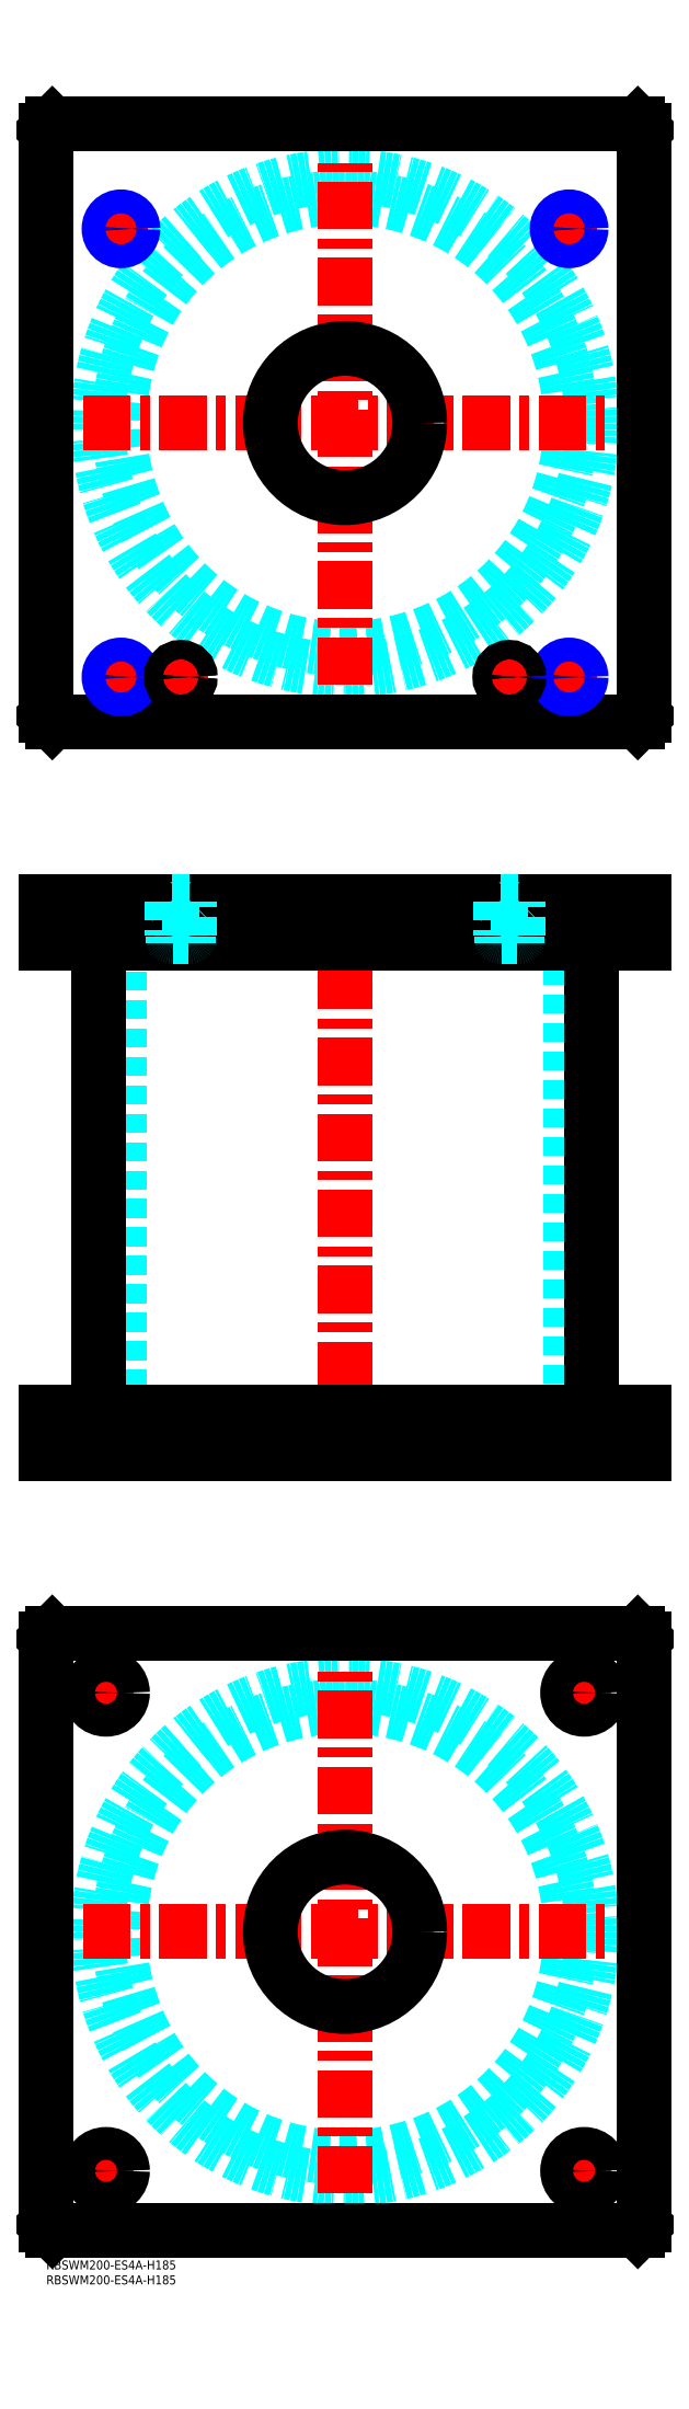
<metadata>
{"format":"dxf","ext":"dxf","renderer":"ezdxf+matplotlib","layout":"modelspace","background":"white","min_lineweight":24,"dpi":150}
</metadata>
<code>
0
SECTION
2
ENTITIES
0
INSERT
8
MSM_CONTINUOUS
2
*U50
10
0
20
0
30
0
0
INSERT
8
MSM_CONTINUOUS
2
*U51
10
0
20
0
30
0
0
CIRCLE
8
MSM_DASHED
10
100
20
110
30
0
40
75.5
0
CIRCLE
8
MSM_DASHED
10
100
20
110
30
0
40
82.6
0
LINE
8
MSM_CENTER
10
12.4
20
110
30
0
11
187.6
21
110
31
0
0
LINE
8
MSM_CENTER
10
100
20
22.4
30
0
11
100
21
197.6
31
0
0
LINE
8
MSM_CENTER
10
172.5
20
190
30
0
11
187.5
21
190
31
0
0
LINE
8
MSM_CENTER
10
180
20
182.5
30
0
11
180
21
197.5
31
0
0
LINE
8
MSM_CENTER
10
12.5
20
30
30
0
11
27.5
21
30
31
0
0
LINE
8
MSM_CENTER
10
20
20
22.5
30
0
11
20
21
37.5
31
0
0
LINE
8
MSM_CENTER
10
172.5
20
30
30
0
11
187.5
21
30
31
0
0
LINE
8
MSM_CENTER
10
180
20
22.5
30
0
11
180
21
37.5
31
0
0
LINE
8
MSM_CENTER
10
12.5
20
190
30
0
11
27.5
21
190
31
0
0
LINE
8
MSM_CENTER
10
20
20
182.5
30
0
11
20
21
197.5
31
0
0
LINE
8
MSM_CONTINUOUS
10
0
20
12
30
0
11
0
21
208
31
0
0
LINE
8
MSM_CONTINUOUS
10
200
20
208
30
0
11
200
21
12
31
0
0
CIRCLE
8
MSM_CONTINUOUS
10
180
20
190
30
0
40
5.5
0
CIRCLE
8
MSM_CONTINUOUS
10
20
20
30
30
0
40
5.5
0
CIRCLE
8
MSM_CONTINUOUS
10
180
20
30
30
0
40
5.5
0
CIRCLE
8
MSM_CONTINUOUS
10
20
20
190
30
0
40
5.5
0
CIRCLE
8
MSM_CONTINUOUS
10
100
20
110
30
0
40
25
0
LINE
8
MSM_CONTINUOUS
10
2
20
10
30
0
11
0
21
12
31
0
0
LINE
8
MSM_CONTINUOUS
10
198
20
10
30
0
11
2
21
10
31
0
0
LINE
8
MSM_CONTINUOUS
10
200
20
12
30
0
11
198
21
10
31
0
0
LINE
8
MSM_CONTINUOUS
10
198
20
210
30
0
11
200
21
208
31
0
0
LINE
8
MSM_CONTINUOUS
10
2
20
210
30
0
11
198
21
210
31
0
0
LINE
8
MSM_CONTINUOUS
10
0
20
208
30
0
11
2
21
210
31
0
0
LINE
8
MSM_DASHED
10
75
20
284
30
0
11
75
21
270
31
0
0
LINE
8
MSM_DASHED
10
125
20
270
30
0
11
125
21
284
31
0
0
LINE
8
MSM_DASHED
10
75
20
455
30
0
11
75
21
441
31
0
0
LINE
8
MSM_DASHED
10
125
20
441
30
0
11
125
21
455
31
0
0
LINE
8
MSM_DASHED
10
24.5
20
441
30
0
11
24.5
21
284
31
0
0
LINE
8
MSM_DASHED
10
175.5
20
284
30
0
11
175.5
21
441
31
0
0
LINE
8
MSM_DASHED
10
174.5
20
284
30
0
11
174.5
21
270
31
0
0
LINE
8
MSM_DASHED
10
185.5
20
270
30
0
11
185.5
21
284
31
0
0
LINE
8
MSM_DASHED
10
14.5
20
284
30
0
11
14.5
21
270
31
0
0
LINE
8
MSM_DASHED
10
25.5
20
270
30
0
11
25.5
21
284
31
0
0
LINE
8
MSM_DASHED
10
21.68
20
455
30
0
11
21.68
21
441
31
0
0
LINE
8
MSM_DASHED
10
28.32
20
441
30
0
11
28.32
21
455
31
0
0
LINE
8
MSM_DASHED
10
171.7
20
455
30
0
11
171.7
21
441
31
0
0
LINE
8
MSM_DASHED
10
178.3
20
441
30
0
11
178.3
21
455
31
0
0
LINE
8
MSM_DASHED
10
29
20
455
30
0
11
29
21
441
31
0
0
LINE
8
MSM_DASHED
10
21
20
455
30
0
11
21
21
441
31
0
0
LINE
8
MSM_DASHED
10
179
20
455
30
0
11
179
21
441
31
0
0
LINE
8
MSM_DASHED
10
171
20
455
30
0
11
171
21
441
31
0
0
LINE
8
MSM_CENTER
10
100
20
460
30
0
11
100
21
265
31
0
0
LINE
8
MSM_CENTER
10
20
20
286
30
0
11
20
21
268
31
0
0
LINE
8
MSM_CENTER
10
180
20
286
30
0
11
180
21
268
31
0
0
LINE
8
MSM_CENTER
10
25
20
457
30
0
11
25
21
439
31
0
0
LINE
8
MSM_CENTER
10
175
20
457
30
0
11
175
21
439
31
0
0
LINE
8
MSM_CENTER
10
45
20
457
30
0
11
45
21
439
31
0
0
LINE
8
MSM_CENTER
10
155
20
457
30
0
11
155
21
439
31
0
0
LINE
8
MSM_CONTINUOUS
10
17.4
20
441
30
0
11
17.4
21
284
31
0
0
LINE
8
MSM_CONTINUOUS
10
182.6
20
284
30
0
11
182.6
21
441
31
0
0
LINE
8
MSM_CONTINUOUS
10
2
20
455
30
0
11
2
21
441
31
0
0
LINE
8
MSM_CONTINUOUS
10
5.68e-14
20
455
30
0
11
5.68e-14
21
441
31
0
0
LINE
8
MSM_CONTINUOUS
10
5.68e-14
20
441
30
0
11
200
21
441
31
0
0
LINE
8
MSM_CONTINUOUS
10
200
20
455
30
0
11
200
21
441
31
0
0
LINE
8
MSM_CONTINUOUS
10
5.68e-14
20
455
30
0
11
200
21
455
31
0
0
LINE
8
MSM_CONTINUOUS
10
198
20
455
30
0
11
198
21
441
31
0
0
LINE
8
MSM_CONTINUOUS
10
200
20
270
30
0
11
200
21
284
31
0
0
LINE
8
MSM_CONTINUOUS
10
0
20
284
30
0
11
200
21
284
31
0
0
LINE
8
MSM_CONTINUOUS
10
0
20
270
30
0
11
200
21
270
31
0
0
LINE
8
MSM_CONTINUOUS
10
0
20
270
30
0
11
0
21
284
31
0
0
LINE
8
MSM_CONTINUOUS
10
2
20
270
30
0
11
2
21
284
31
0
0
LINE
8
MSM_CONTINUOUS
10
198
20
270
30
0
11
198
21
284
31
0
0
CIRCLE
8
MSM_DASHED
10
100
20
615
30
0
40
75.5
0
CIRCLE
8
MSM_DASHED
10
100
20
615
30
0
40
82.6
0
LINE
8
MSM_CENTER
10
12.4
20
615
30
0
11
187.6
21
615
31
0
0
LINE
8
MSM_CENTER
10
100
20
527.4
30
0
11
100
21
702.6
31
0
0
LINE
8
MSM_CENTER
10
150
20
530
30
0
11
160
21
530
31
0
0
LINE
8
MSM_CENTER
10
155
20
525
30
0
11
155
21
535
31
0
0
LINE
8
MSM_CENTER
10
40
20
530
30
0
11
50
21
530
31
0
0
LINE
8
MSM_CENTER
10
45
20
525
30
0
11
45
21
535
31
0
0
LINE
8
MSM_CENTER
10
169
20
530
30
0
11
181
21
530
31
0
0
LINE
8
MSM_CENTER
10
175
20
524
30
0
11
175
21
536
31
0
0
LINE
8
MSM_CENTER
10
19
20
680
30
0
11
31
21
680
31
0
0
LINE
8
MSM_CENTER
10
25
20
674
30
0
11
25
21
686
31
0
0
LINE
8
MSM_CENTER
10
169
20
680
30
0
11
181
21
680
31
0
0
LINE
8
MSM_CENTER
10
175
20
674
30
0
11
175
21
686
31
0
0
LINE
8
MSM_CENTER
10
19
20
530
30
0
11
31
21
530
31
0
0
LINE
8
MSM_CENTER
10
25
20
524
30
0
11
25
21
536
31
0
0
CIRCLE
8
MSM_CONTINUOUS
10
25
20
680
30
0
40
3.324
0
CIRCLE
8
MSM_CONTINUOUS
10
175
20
680
30
0
40
3.324
0
CIRCLE
8
MSM_CONTINUOUS
10
175
20
530
30
0
40
3.324
0
CIRCLE
8
MSM_CONTINUOUS
10
25
20
530
30
0
40
3.324
0
LINE
8
MSM_CONTINUOUS
10
200
20
517
30
0
11
200
21
713
31
0
0
CIRCLE
8
MSM_CONTINUOUS
10
100
20
615
30
0
40
25
0
LINE
8
MSM_CONTINUOUS
10
5.68e-14
20
713
30
0
11
5.68e-14
21
517
31
0
0
LINE
8
MSM_CONTINUOUS
10
5.68e-14
20
517
30
0
11
2
21
515
31
0
0
LINE
8
MSM_CONTINUOUS
10
2
20
515
30
0
11
198
21
515
31
0
0
LINE
8
MSM_CONTINUOUS
10
198
20
515
30
0
11
200
21
517
31
0
0
LINE
8
MSM_CONTINUOUS
10
200
20
713
30
0
11
198
21
715
31
0
0
LINE
8
MSM_CONTINUOUS
10
198
20
715
30
0
11
2
21
715
31
0
0
LINE
8
MSM_CONTINUOUS
10
2
20
715
30
0
11
5.68e-14
21
713
31
0
0
CIRCLE
8
MSM_NARROW
10
25
20
680
30
0
40
4
0
CIRCLE
8
MSM_NARROW
10
175
20
680
30
0
40
4
0
CIRCLE
8
MSM_NARROW
10
175
20
530
30
0
40
4
0
CIRCLE
8
MSM_NARROW
10
25
20
530
30
0
40
4
0
CIRCLE
8
MSM_CONTINUOUS
10
45
20
530
30
0
40
2.5
0
CIRCLE
8
MSM_CONTINUOUS
10
45
20
530
30
0
40
3
0
CIRCLE
8
MSM_CONTINUOUS
10
45
20
530
30
0
40
3.2
0
CIRCLE
8
MSM_CONTINUOUS
10
155
20
530
30
0
40
2.5
0
CIRCLE
8
MSM_CONTINUOUS
10
155
20
530
30
0
40
3
0
CIRCLE
8
MSM_CONTINUOUS
10
155
20
530
30
0
40
3.2
0
LINE
8
MSM_DASHED
10
48
20
443.4
30
0
11
48
21
454.8
31
0
0
LINE
8
MSM_DASHED
10
48
20
454.8
30
0
11
48.2
21
455
31
0
0
LINE
8
MSM_DASHED
10
48
20
454.8
30
0
11
42
21
454.8
31
0
0
LINE
8
MSM_DASHED
10
42
20
454.8
30
0
11
42
21
443.4
31
0
0
LINE
8
MSM_DASHED
10
41.8
20
455
30
0
11
42
21
454.8
31
0
0
LINE
8
MSM_DASHED
10
47.5
20
441
30
0
11
47.5
21
443
31
0
0
LINE
8
MSM_DASHED
10
47.6
20
443
30
0
11
42.4
21
443
31
0
0
ARC
8
MSM_DASHED
10
47.6
20
443.4
30
0
40
0.4
50
270
51
360
0
LINE
8
MSM_DASHED
10
42.5
20
443
30
0
11
42.5
21
441
31
0
0
ARC
8
MSM_DASHED
10
42.4
20
443.4
30
0
40
0.4
50
180
51
270
0
LINE
8
MSM_DASHED
10
158
20
443.4
30
0
11
158
21
454.8
31
0
0
LINE
8
MSM_DASHED
10
158
20
454.8
30
0
11
158.2
21
455
31
0
0
LINE
8
MSM_DASHED
10
158
20
454.8
30
0
11
152
21
454.8
31
0
0
LINE
8
MSM_DASHED
10
152
20
454.8
30
0
11
152
21
443.4
31
0
0
LINE
8
MSM_DASHED
10
151.8
20
455
30
0
11
152
21
454.8
31
0
0
LINE
8
MSM_DASHED
10
157.5
20
441
30
0
11
157.5
21
443
31
0
0
LINE
8
MSM_DASHED
10
157.6
20
443
30
0
11
152.4
21
443
31
0
0
ARC
8
MSM_DASHED
10
157.6
20
443.4
30
0
40
0.4
50
270
51
360
0
LINE
8
MSM_DASHED
10
152.5
20
443
30
0
11
152.5
21
441
31
0
0
ARC
8
MSM_DASHED
10
152.4
20
443.4
30
0
40
0.4
50
180
51
270
0
ENDSEC
0
EOF

</code>
